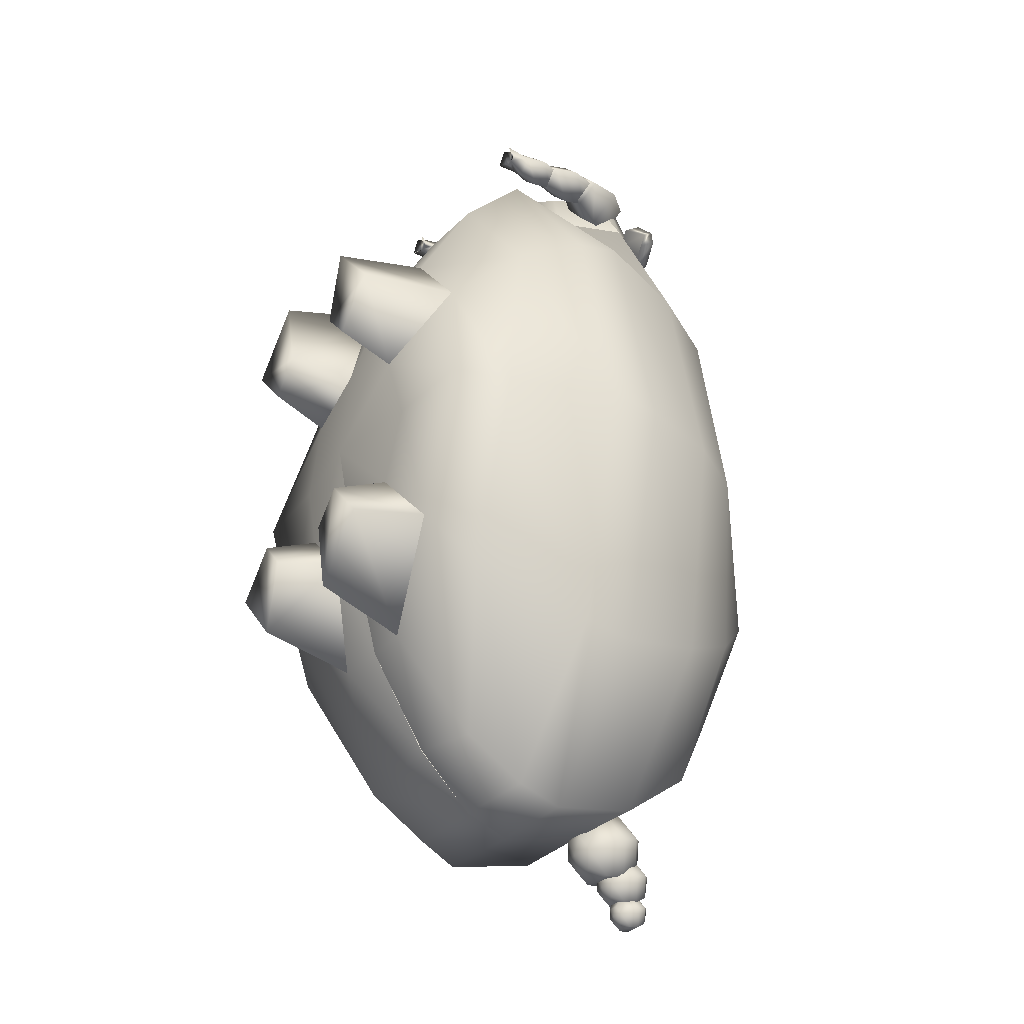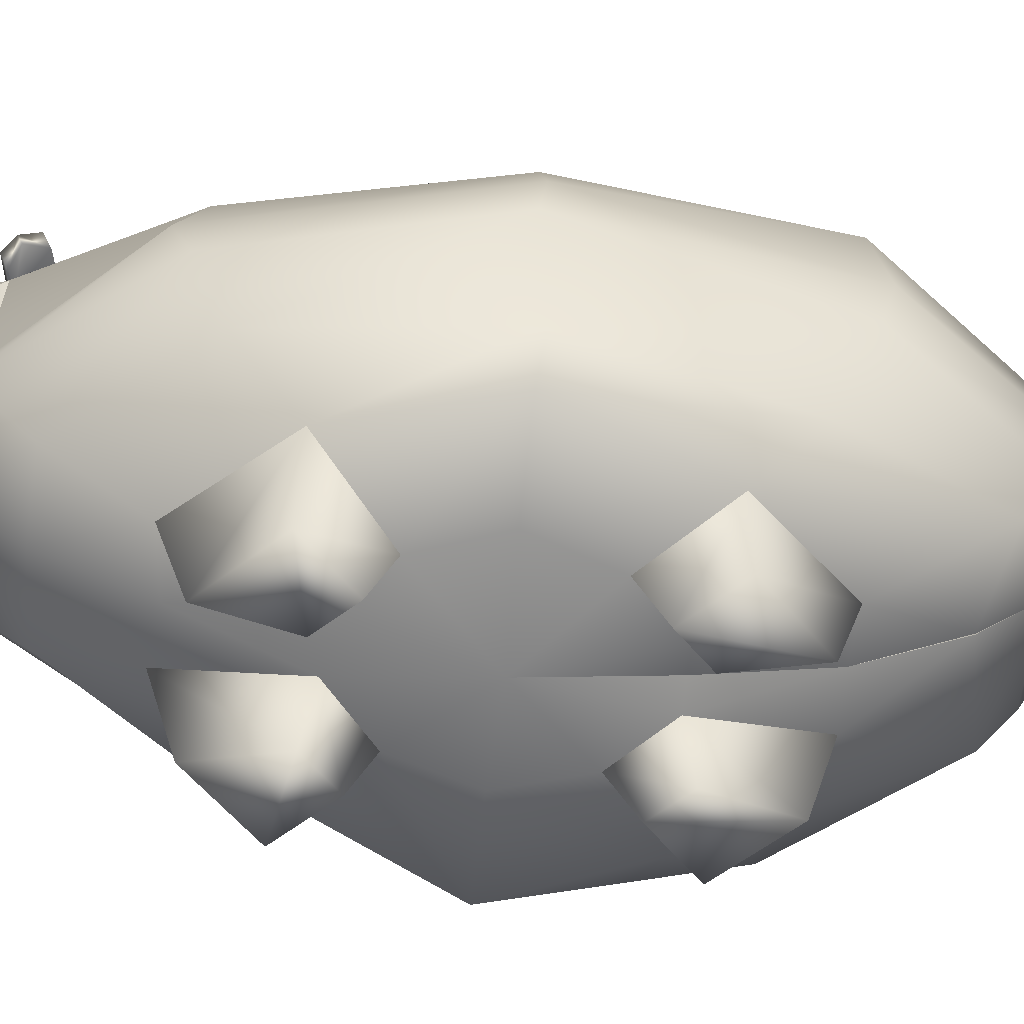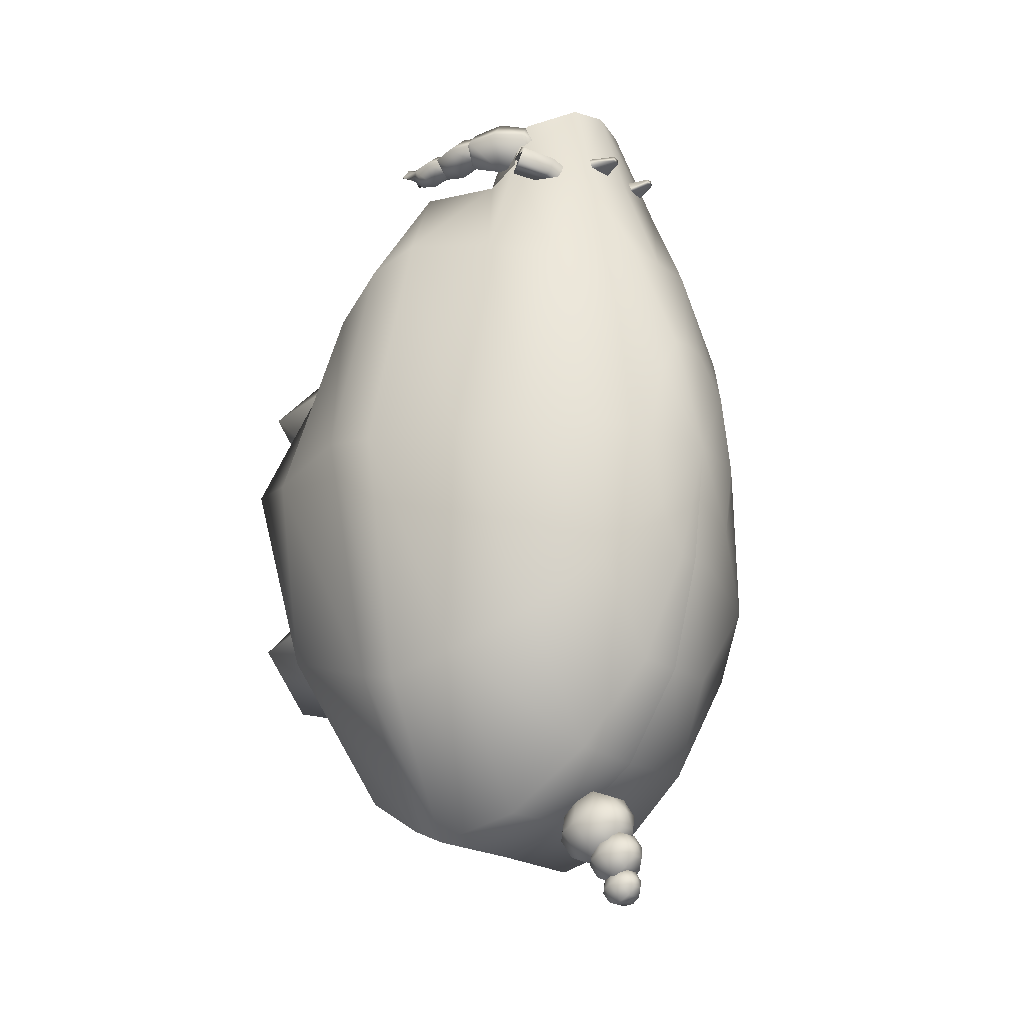
<metadata>
{"format":"obj","ext":"obj","renderer":"f3d","projection":"perspective","resolution":1024,"background":"white","views":[{"elev":-30.5,"azim":56.8,"up":"+Z"},{"elev":-60.9,"azim":83.8,"up":"+Y"},{"elev":-21.8,"azim":130.6,"up":"+Z"}]}
</metadata>
<code>
g default
v 0.3776 3.179 3.036
v 0.8952 3.044 3.159
v 0.3776 3.313 3.104
v 0.9397 3.17 3.227
v 0.4669 3.438 2.859
v 1.065 3.258 2.982
v 0.4669 3.304 2.791
v 1.021 3.132 2.914
v 0.4222 3.438 3.014
v 1.023 3.273 3.137
v 0.999 3.204 3.099
v 0.4222 3.365 2.976
v 0.6904 3.133 3.126
v 0.7351 3.319 3.067
v 0.7797 3.258 2.881
v 0.7797 3.392 2.95
v 0.7351 3.392 3.104
v 0.6904 3.267 3.195
v 0.1185 3.443 3.164
v 0.4128 3.456 3.204
v 0.2366 3.781 3.166
v 0.293 3.783 3.174
v 0.2427 3.782 3.113
v 0.2991 3.785 3.12
v 0.133 3.447 3.038
v 0.4273 3.46 3.077
v -0.1185 3.443 3.164
v -0.4128 3.456 3.204
v -0.2366 3.781 3.166
v -0.293 3.783 3.174
v -0.2427 3.782 3.113
v -0.2991 3.785 3.12
v -0.133 3.447 3.038
v -0.4273 3.46 3.077
v -0.3776 3.179 3.036
v -0.8952 3.044 3.159
v -0.3776 3.313 3.104
v -0.9397 3.17 3.227
v -0.4669 3.438 2.859
v -1.065 3.258 2.982
v -0.4669 3.304 2.791
v -1.021 3.132 2.914
v -0.4222 3.438 3.014
v -1.023 3.273 3.137
v -0.999 3.204 3.099
v -0.4222 3.365 2.976
v -0.6904 3.133 3.126
v -0.7351 3.319 3.067
v -0.7797 3.258 2.881
v -0.7797 3.392 2.95
v -0.7351 3.392 3.104
v -0.6904 3.267 3.195
v 0 0.8127 1.979
v 0 0.8091 -1.903
v 0.003869 1.307 -2.701
v -0 1.786 -3.173
v -0 2.177 -3.319
v 0 2.941 -3.142
v 0 3.588 -2.7
v 0 4.097 -1.945
v 0 0.3622 0.03516
v 0 4.482 0.03572
v 0 0.5622 1.06
v 0 1.284 2.787
v 0 1.76 3.377
v 0 2.19 3.426
v 0 2.38 3.818
v 0 2.779 3.9
v 0 3.312 3.855
v 0 3.674 3.013
v 0 4.055 2.033
v 0 4.346 1.1
v 0 0.5622 -0.9796
v 0 4.351 -1.001
v 0 3.404 3.891
v 0.6433 0.488 -0.579
v 0.2302 0.5059 -0.9796
v 0.2302 0.5622 1.06
v 0.6399 0.4867 0.6765
v 0.8577 0.5126 0.05669
v 1.192 0.5746 -1.151
v 0.4365 0.7773 -1.917
v 0.4776 0.8815 2.038
v 1.215 0.7868 1.251
v 1.686 0.5531 0.06067
v 1.483 0.9267 -1.601
v 0.7918 1.291 -2.844
v 0.6819 1.289 2.751
v 1.472 1.363 1.747
v 1.846 1.019 0.007177
v 1.634 1.932 -1.952
v 0.7973 1.807 -3.169
v 1.648 1.937 2.003
v 2.121 1.928 0.08059
v 1.691 2.333 -2.059
v 0.8446 2.154 -3.321
v 0.5597 2.462 3.219
v 1.595 2.375 2.15
v 2.101 2.379 0.02329
v 1.679 3.004 -1.954
v 0.7898 2.924 -3.171
v 0.8444 3 3.144
v 1.396 3.148 1.971
v 1.838 3.129 0.03463
v 1.404 3.613 -1.648
v 0.6705 3.616 -2.685
v 0.5378 3.599 2.937
v 1.133 3.702 1.791
v 1.484 3.681 0.02395
v 1.009 4.111 -1.184
v 0.4172 4.099 -1.948
v 0.3672 4.053 2.03
v 0.7735 4.105 1.23
v 1.002 4.098 0.05563
v 0.4858 4.358 -0.6145
v 0.2105 4.357 -1.021
v 0.1855 4.352 1.056
v 0.4546 4.385 0.6784
v 0.6102 4.357 0.05496
v 0.4217 2.483 3.62
v 0.6104 2.862 3.624
v 0.3046 3.251 3.772
v 0.6292 -3e-06 -0.7934
v 0.3724 -3e-06 -1.062
v 0.5156 0 -1.696
v 1.004 0 -1.185
v 0.3627 -3e-06 1.137
v 0.6274 -3e-06 0.8598
v 1.014 0 1.264
v 0.5102 0 1.79
v 0.3263 3.336 3.85
v 0.6488 2.993 3.667
v 0.7574 1.805 3.234
v -0.003869 1.307 -2.701
v -0.6433 0.488 -0.579
v -0.2302 0.5059 -0.9796
v -0.2302 0.5622 1.06
v -0.6399 0.4867 0.6765
v -0.8577 0.5126 0.05669
v -1.192 0.5746 -1.151
v -0.4365 0.7773 -1.917
v -0.4776 0.8815 2.038
v -1.215 0.7868 1.251
v -1.686 0.5531 0.06067
v -1.483 0.9267 -1.601
v -0.7918 1.291 -2.844
v -0.6819 1.289 2.751
v -1.472 1.363 1.747
v -1.846 1.019 0.007177
v -1.634 1.932 -1.952
v -0.7973 1.807 -3.169
v -1.648 1.937 2.003
v -2.121 1.928 0.08059
v -1.691 2.333 -2.059
v -0.8446 2.154 -3.321
v -0.5597 2.462 3.219
v -1.595 2.375 2.15
v -2.101 2.379 0.02329
v -1.679 3.004 -1.954
v -0.7898 2.924 -3.171
v -0.8444 3 3.144
v -1.396 3.148 1.971
v -1.838 3.129 0.03463
v -1.404 3.613 -1.648
v -0.6705 3.616 -2.685
v -0.5378 3.599 2.937
v -1.133 3.702 1.791
v -1.484 3.681 0.02395
v -1.009 4.111 -1.184
v -0.4172 4.099 -1.948
v -0.3672 4.053 2.03
v -0.7735 4.105 1.23
v -1.002 4.098 0.05563
v -0.4858 4.358 -0.6145
v -0.2105 4.357 -1.021
v -0.1855 4.352 1.056
v -0.4546 4.385 0.6784
v -0.6102 4.357 0.05496
v -0.4217 2.483 3.62
v -0.6104 2.862 3.624
v -0.3046 3.251 3.772
v -0.6292 -3e-06 -0.7934
v -0.3724 -3e-06 -1.062
v -0.5156 0 -1.696
v -1.004 0 -1.185
v -0.3627 -3e-06 1.137
v -0.6274 -3e-06 0.8598
v -1.014 0 1.264
v -0.5102 0 1.79
v -0.3263 3.336 3.85
v -0.6488 2.993 3.667
v -0.7574 1.805 3.234
v 0.8601 2.497 3.286
v 0.6903 2.418 3.474
v 0.8601 2.497 3.661
v 1.03 2.577 3.474
v 0.7476 2.738 3.208
v 0.5075 2.625 3.474
v 0.7476 2.738 3.739
v 0.9877 2.85 3.474
v 0.6351 2.978 3.286
v 0.4653 2.898 3.474
v 0.6351 2.978 3.661
v 0.8048 3.057 3.474
v 0.9067 2.398 3.474
v 0.5885 3.077 3.474
v 0.8441 2.122 3.321
v 0.6919 2.121 3.474
v 0.8441 2.122 3.626
v 0.9964 2.123 3.474
v 0.8426 2.337 3.258
v 0.6273 2.336 3.474
v 0.8426 2.337 3.689
v 1.058 2.339 3.474
v 0.841 2.553 3.321
v 0.6888 2.552 3.474
v 0.841 2.553 3.626
v 0.9933 2.554 3.474
v 0.8447 2.033 3.474
v 0.8404 2.642 3.474
v 0.8514 1.798 3.353
v 0.7274 1.795 3.472
v 0.8459 1.672 3.596
v 0.9699 1.804 3.477
v 0.8459 1.97 3.302
v 0.6706 1.964 3.47
v 0.8382 1.972 3.645
v 1.014 1.977 3.477
v 0.8382 2.142 3.351
v 0.7143 2.138 3.47
v 0.8328 2.143 3.594
v 0.9567 2.147 3.475
v 0.8514 1.672 3.475
v 0.8328 2.213 3.472
v 0.7212 1.619 3.473
v 0.7996 1.623 3.596
v 0.8051 1.668 3.475
v 0.8857 1.623 3.596
v 0.9696 1.626 3.477
v 0.8911 1.668 3.475
v -0.8601 2.497 3.286
v -0.6903 2.418 3.474
v -0.8601 2.497 3.661
v -1.03 2.577 3.474
v -0.7476 2.738 3.208
v -0.5075 2.625 3.474
v -0.7476 2.738 3.739
v -0.9877 2.85 3.474
v -0.6351 2.978 3.286
v -0.4653 2.898 3.474
v -0.6351 2.978 3.661
v -0.8048 3.057 3.474
v -0.9067 2.398 3.474
v -0.5885 3.077 3.474
v -0.8441 2.122 3.321
v -0.6919 2.121 3.474
v -0.8441 2.122 3.626
v -0.9964 2.123 3.474
v -0.8426 2.337 3.258
v -0.6273 2.336 3.474
v -0.8426 2.337 3.689
v -1.058 2.339 3.474
v -0.841 2.553 3.321
v -0.6888 2.552 3.474
v -0.841 2.553 3.626
v -0.9933 2.554 3.474
v -0.8447 2.033 3.474
v -0.8404 2.642 3.474
v -0.8514 1.798 3.353
v -0.7274 1.795 3.472
v -0.8459 1.672 3.596
v -0.9699 1.804 3.477
v -0.8459 1.97 3.302
v -0.6706 1.964 3.47
v -0.8382 1.972 3.645
v -1.014 1.977 3.477
v -0.8382 2.142 3.351
v -0.7143 2.138 3.47
v -0.8328 2.143 3.594
v -0.9567 2.147 3.475
v -0.8514 1.672 3.475
v -0.8328 2.213 3.472
v -0.7212 1.619 3.473
v -0.7996 1.623 3.596
v -0.8051 1.668 3.475
v -0.8857 1.623 3.596
v -0.9696 1.626 3.477
v -0.8911 1.668 3.475
v 0.05903 3.257 -3.652
v -0.05903 3.257 -3.652
v -0.1181 3.223 -3.555
v -0.05903 3.19 -3.459
v 0.05903 3.19 -3.459
v 0.1181 3.223 -3.555
v 0.1022 3.364 -3.694
v -0.1022 3.364 -3.694
v -0.2045 3.305 -3.526
v -0.1022 3.246 -3.359
v 0.1022 3.246 -3.359
v 0.2045 3.305 -3.526
v 0.1181 3.484 -3.68
v -0.1181 3.484 -3.68
v -0.2361 3.416 -3.487
v -0.1181 3.349 -3.294
v 0.1181 3.349 -3.294
v 0.2361 3.416 -3.487
v 0.1022 3.586 -3.615
v -0.1022 3.586 -3.615
v -0.2045 3.528 -3.448
v -0.1022 3.469 -3.281
v 0.1022 3.469 -3.281
v 0.2045 3.528 -3.448
v 0.05903 3.643 -3.516
v -0.05903 3.643 -3.516
v -0.1181 3.609 -3.42
v -0.05903 3.575 -3.323
v 0.05903 3.575 -3.323
v 0.1181 3.609 -3.42
v 0 3.194 -3.566
v 0 3.639 -3.409
v 0.08368 2.995 -3.447
v -0.08368 2.995 -3.447
v -0.1674 2.947 -3.31
v -0.08368 2.899 -3.173
v 0.08368 2.899 -3.173
v 0.1674 2.947 -3.31
v 0.1449 3.145 -3.506
v -0.1449 3.145 -3.506
v -0.2899 3.062 -3.27
v -0.1449 2.979 -3.033
v 0.1449 2.979 -3.033
v 0.2899 3.062 -3.27
v 0.1674 3.316 -3.488
v -0.1674 3.316 -3.488
v -0.3347 3.22 -3.214
v -0.1674 3.124 -2.941
v 0.1674 3.124 -2.941
v 0.3347 3.22 -3.214
v 0.1449 3.461 -3.396
v -0.1449 3.461 -3.396
v -0.2899 3.378 -3.159
v -0.1449 3.295 -2.922
v 0.1449 3.295 -2.922
v 0.2899 3.378 -3.159
v 0.08368 3.542 -3.255
v -0.08368 3.542 -3.255
v -0.1674 3.494 -3.118
v -0.08368 3.446 -2.981
v 0.08368 3.446 -2.981
v 0.1674 3.494 -3.118
v 0 2.904 -3.325
v 0 3.536 -3.103
v 0.04217 3.36 -3.87
v -0.04217 3.36 -3.87
v -0.08433 3.335 -3.801
v -0.04217 3.311 -3.732
v 0.04217 3.311 -3.732
v 0.08433 3.335 -3.801
v 0.07304 3.436 -3.9
v -0.07304 3.436 -3.9
v -0.1461 3.394 -3.781
v -0.07304 3.352 -3.661
v 0.07304 3.352 -3.661
v 0.1461 3.394 -3.781
v 0.08433 3.522 -3.891
v -0.08433 3.522 -3.891
v -0.1687 3.473 -3.753
v -0.08433 3.425 -3.615
v 0.08433 3.425 -3.615
v 0.1687 3.473 -3.753
v 0.07304 3.595 -3.844
v -0.07304 3.595 -3.844
v -0.1461 3.553 -3.725
v -0.07304 3.511 -3.606
v 0.07304 3.511 -3.606
v 0.1461 3.553 -3.725
v 0.04217 3.635 -3.773
v -0.04217 3.635 -3.773
v -0.08433 3.611 -3.705
v -0.04217 3.587 -3.636
v 0.04217 3.587 -3.636
v 0.08433 3.611 -3.705
v 0 3.314 -3.809
v 0 3.632 -3.697
g Sheep
f 18 13 2 4
f 16 17 10 6
f 15 16 6 8
f 14 15 8 11
f 10 11 8 6
f 17 18 4 10
f 2 11 10 4
f 13 14 11 2
f 12 14 13 1
f 7 15 14 12
f 5 16 15 7
f 9 17 16 5
f 3 18 17 9
f 1 13 18 3
f 19 20 22 21
f 21 22 24 23
f 23 24 26 25
f 20 26 24 22
f 25 19 21 23
f 27 29 30 28
f 29 31 32 30
f 31 33 34 32
f 28 30 32 34
f 33 31 29 27
f 52 38 36 47
f 50 40 44 51
f 49 42 40 50
f 48 45 42 49
f 44 40 42 45
f 51 44 38 52
f 36 38 44 45
f 47 36 45 48
f 46 35 47 48
f 41 46 48 49
f 39 41 49 50
f 43 39 50 51
f 37 43 51 52
f 35 37 52 47
f 123 124 125 126
f 77 73 54 82
f 127 128 129 130
f 79 80 85 84
f 80 76 81 85
f 81 82 87 86
f 82 54 55 87
f 83 84 89 88
f 84 85 90 89
f 85 81 86 90
f 86 87 92 91
f 87 55 56 92
f 88 89 93 133
f 89 90 94 93
f 90 86 91 94
f 91 92 96 95
f 92 56 57 96
f 133 93 98 97
f 93 94 99 98
f 94 91 95 99
f 95 96 101 100
f 96 57 58 101
f 97 98 103 102
f 98 99 104 103
f 99 95 100 104
f 100 101 106 105
f 101 58 59 106
f 102 103 108 107
f 103 104 109 108
f 104 100 105 109
f 105 106 111 110
f 106 59 60 111
f 107 108 113 112
f 108 109 114 113
f 109 105 110 114
f 110 111 116 115
f 111 60 74 116
f 112 113 118 117
f 113 114 119 118
f 114 110 115 119
f 77 76 61
f 78 63 61
f 79 78 61
f 80 79 61
f 76 80 61
f 115 116 62
f 116 74 62
f 117 118 62
f 118 119 62
f 119 115 62
f 97 102 121 120
f 102 107 131 132
f 76 77 124 123
f 77 82 125 124
f 82 81 126 125
f 81 76 123 126
f 78 79 128 127
f 79 84 129 128
f 84 83 130 129
f 83 78 127 130
f 53 63 78 83
f 64 53 83 88
f 65 64 88 133
f 66 65 133 97
f 67 66 97 120
f 68 67 120 121
f 69 68 121 122
f 107 70 75 131
f 71 70 107 112
f 72 71 112 117
f 62 72 117
f 61 73 77
f 122 121 132 131
f 121 102 132
f 69 122 131 75
f 182 185 184 183
f 136 141 54 73
f 186 189 188 187
f 138 143 144 139
f 139 144 140 135
f 140 145 146 141
f 141 146 134 54
f 142 147 148 143
f 143 148 149 144
f 144 149 145 140
f 145 150 151 146
f 146 151 56 134
f 147 192 152 148
f 148 152 153 149
f 149 153 150 145
f 150 154 155 151
f 151 155 57 56
f 192 156 157 152
f 152 157 158 153
f 153 158 154 150
f 154 159 160 155
f 155 160 58 57
f 156 161 162 157
f 157 162 163 158
f 158 163 159 154
f 159 164 165 160
f 160 165 59 58
f 161 166 167 162
f 162 167 168 163
f 163 168 164 159
f 164 169 170 165
f 165 170 60 59
f 166 171 172 167
f 167 172 173 168
f 168 173 169 164
f 169 174 175 170
f 170 175 74 60
f 171 176 177 172
f 172 177 178 173
f 173 178 174 169
f 136 61 135
f 137 61 63
f 138 61 137
f 139 61 138
f 135 61 139
f 174 62 175
f 175 62 74
f 176 62 177
f 177 62 178
f 178 62 174
f 156 179 180 161
f 161 191 190 166
f 135 182 183 136
f 136 183 184 141
f 141 184 185 140
f 140 185 182 135
f 137 186 187 138
f 138 187 188 143
f 143 188 189 142
f 142 189 186 137
f 53 142 137 63
f 64 147 142 53
f 65 192 147 64
f 66 156 192 65
f 67 179 156 66
f 68 180 179 67
f 69 181 180 68
f 166 190 75 70
f 71 171 166 70
f 72 176 171 71
f 62 176 72
f 61 136 73
f 181 190 191 180
f 180 191 161
f 69 75 190 181
f 193 194 198 197
f 194 195 199 198
f 195 196 200 199
f 196 193 197 200
f 198 199 203 202
f 199 200 204 203
f 200 197 201 204
f 194 193 205
f 195 194 205
f 196 195 205
f 193 196 205
f 202 203 206
f 203 204 206
f 204 201 206
f 207 208 212 211
f 208 209 213 212
f 209 210 214 213
f 210 207 211 214
f 211 212 216 215
f 212 213 217 216
f 213 214 218 217
f 214 211 215 218
f 208 207 219
f 209 208 219
f 210 209 219
f 207 210 219
f 215 216 220
f 216 217 220
f 217 218 220
f 218 215 220
f 221 222 226 225
f 222 223 227 226
f 223 224 228 227
f 224 221 225 228
f 225 226 230 229
f 226 227 231 230
f 227 228 232 231
f 228 225 229 232
f 222 221 233
f 236 235 237
f 239 238 240
f 221 224 233
f 229 230 234
f 230 231 234
f 231 232 234
f 232 229 234
f 223 222 235 236
f 222 233 237 235
f 233 223 236 237
f 224 223 238 239
f 223 233 240 238
f 233 224 239 240
f 241 245 246 242
f 242 246 247 243
f 243 247 248 244
f 244 248 245 241
f 246 250 251 247
f 247 251 252 248
f 248 252 249 245
f 242 253 241
f 243 253 242
f 244 253 243
f 241 253 244
f 250 254 251
f 251 254 252
f 252 254 249
f 255 259 260 256
f 256 260 261 257
f 257 261 262 258
f 258 262 259 255
f 259 263 264 260
f 260 264 265 261
f 261 265 266 262
f 262 266 263 259
f 256 267 255
f 257 267 256
f 258 267 257
f 255 267 258
f 263 268 264
f 264 268 265
f 265 268 266
f 266 268 263
f 269 273 274 270
f 270 274 275 271
f 271 275 276 272
f 272 276 273 269
f 273 277 278 274
f 274 278 279 275
f 275 279 280 276
f 276 280 277 273
f 270 281 269
f 284 285 283
f 287 288 286
f 269 281 272
f 277 282 278
f 278 282 279
f 279 282 280
f 280 282 277
f 271 284 283 270
f 270 283 285 281
f 281 285 284 271
f 272 287 286 271
f 271 286 288 281
f 281 288 287 272
f 289 290 296 295
f 290 291 297 296
f 291 292 298 297
f 292 293 299 298
f 293 294 300 299
f 294 289 295 300
f 295 296 302 301
f 296 297 303 302
f 297 298 304 303
f 298 299 305 304
f 299 300 306 305
f 300 295 301 306
f 301 302 308 307
f 302 303 309 308
f 303 304 310 309
f 304 305 311 310
f 305 306 312 311
f 306 301 307 312
f 307 308 314 313
f 308 309 315 314
f 309 310 316 315
f 310 311 317 316
f 311 312 318 317
f 312 307 313 318
f 290 289 319
f 291 290 319
f 292 291 319
f 293 292 319
f 294 293 319
f 289 294 319
f 313 314 320
f 314 315 320
f 315 316 320
f 316 317 320
f 317 318 320
f 318 313 320
f 321 322 328 327
f 322 323 329 328
f 323 324 330 329
f 324 325 331 330
f 325 326 332 331
f 326 321 327 332
f 327 328 334 333
f 328 329 335 334
f 329 330 336 335
f 330 331 337 336
f 331 332 338 337
f 332 327 333 338
f 333 334 340 339
f 334 335 341 340
f 335 336 342 341
f 336 337 343 342
f 337 338 344 343
f 338 333 339 344
f 339 340 346 345
f 340 341 347 346
f 341 342 348 347
f 342 343 349 348
f 343 344 350 349
f 344 339 345 350
f 322 321 351
f 323 322 351
f 324 323 351
f 325 324 351
f 326 325 351
f 321 326 351
f 345 346 352
f 346 347 352
f 347 348 352
f 348 349 352
f 349 350 352
f 350 345 352
f 353 354 360 359
f 354 355 361 360
f 355 356 362 361
f 356 357 363 362
f 357 358 364 363
f 358 353 359 364
f 359 360 366 365
f 360 361 367 366
f 361 362 368 367
f 362 363 369 368
f 363 364 370 369
f 364 359 365 370
f 365 366 372 371
f 366 367 373 372
f 367 368 374 373
f 368 369 375 374
f 369 370 376 375
f 370 365 371 376
f 371 372 378 377
f 372 373 379 378
f 373 374 380 379
f 374 375 381 380
f 375 376 382 381
f 376 371 377 382
f 354 353 383
f 355 354 383
f 356 355 383
f 357 356 383
f 358 357 383
f 353 358 383
f 377 378 384
f 378 379 384
f 379 380 384
f 380 381 384
f 381 382 384
f 382 377 384

</code>
